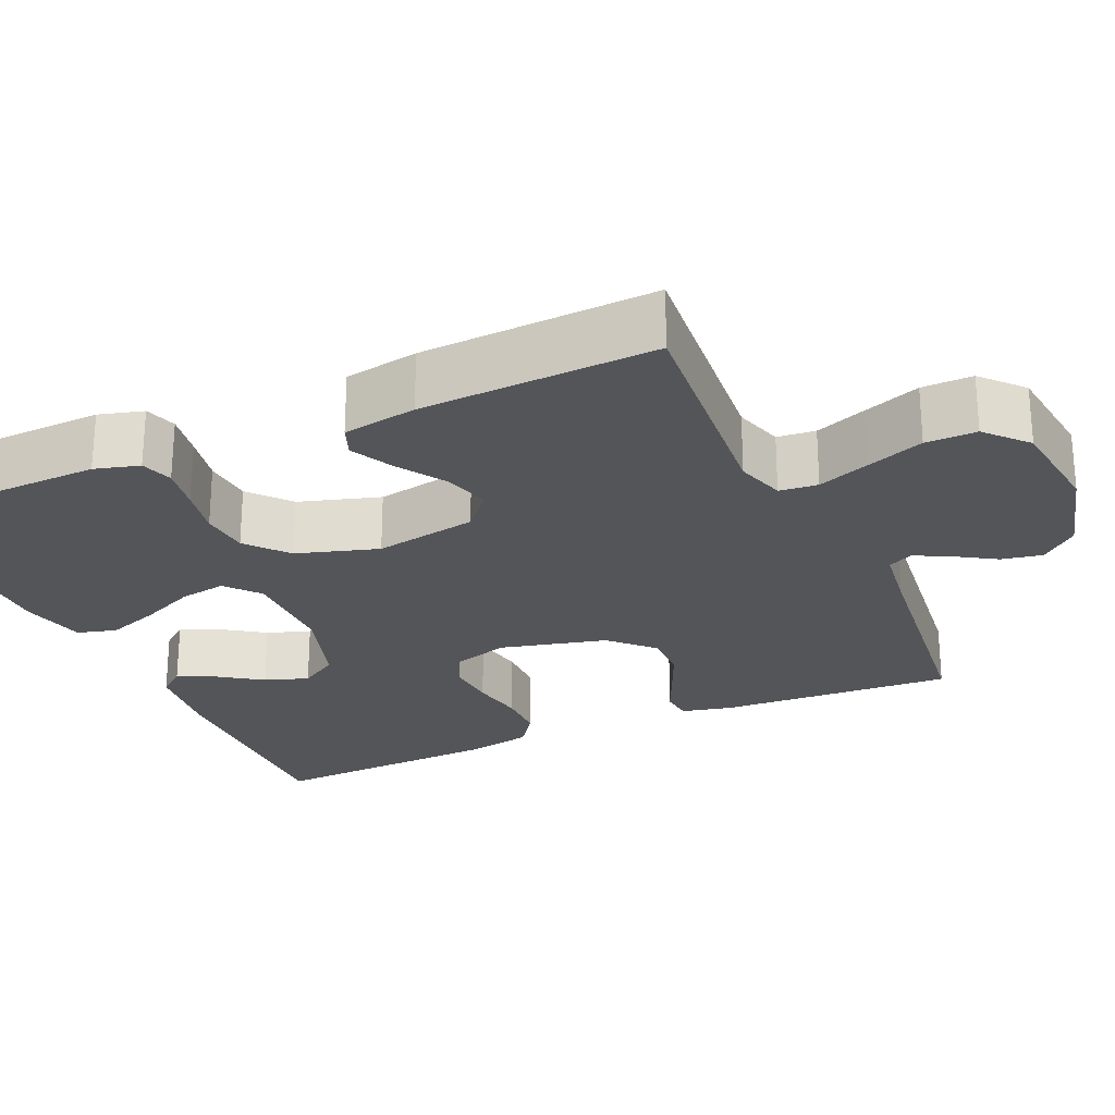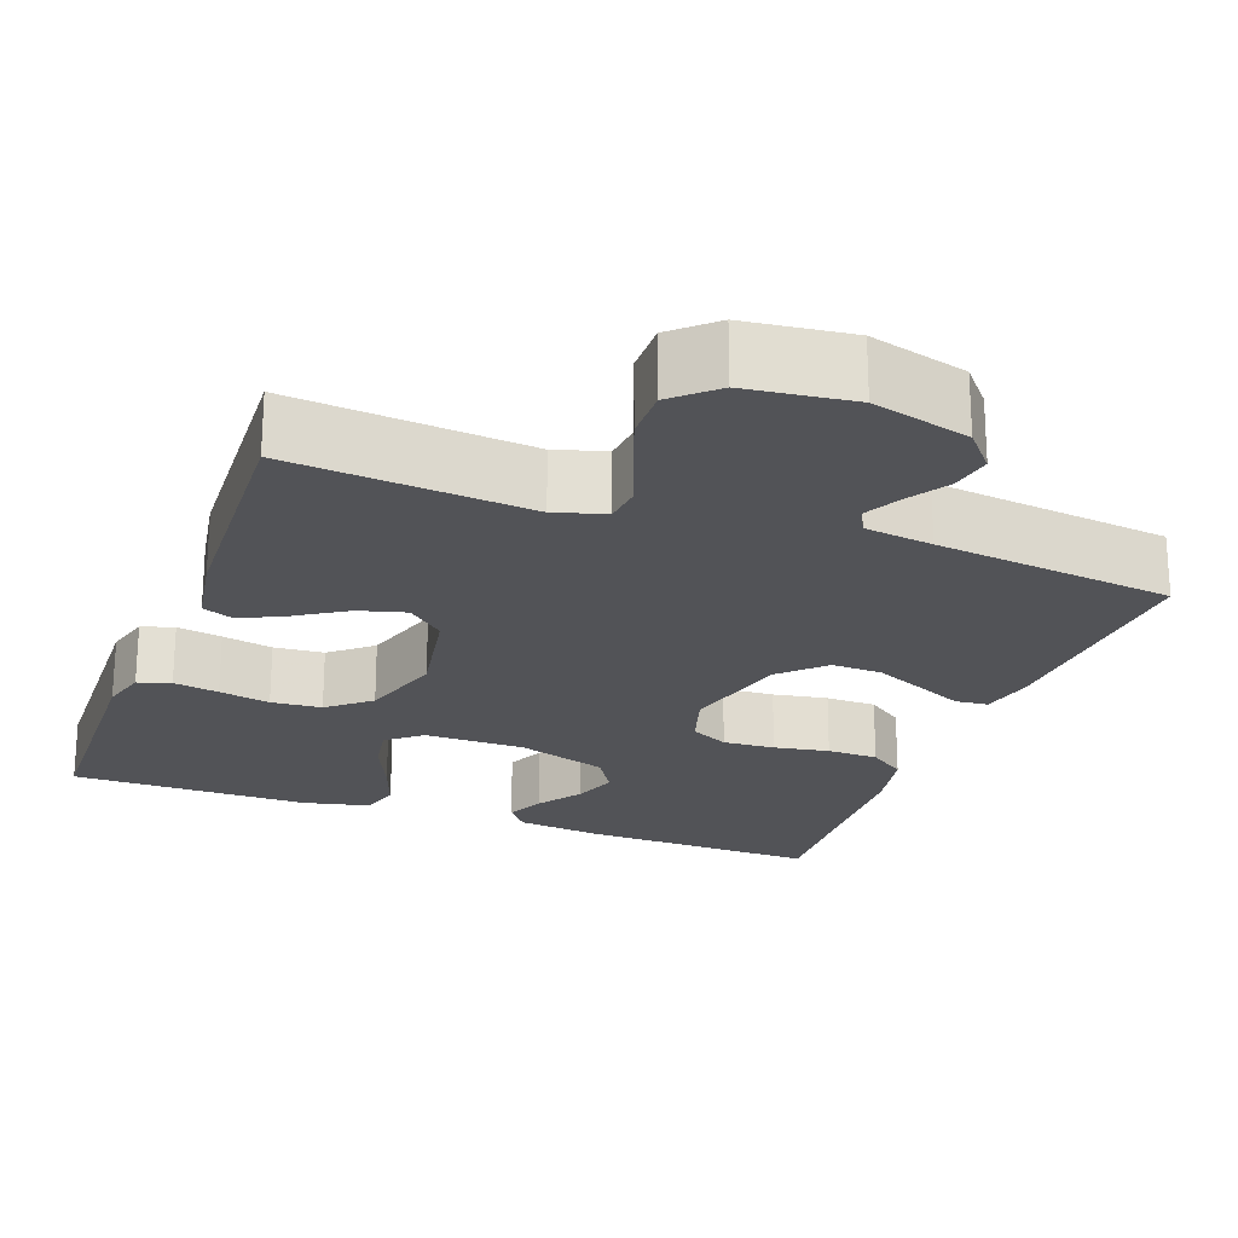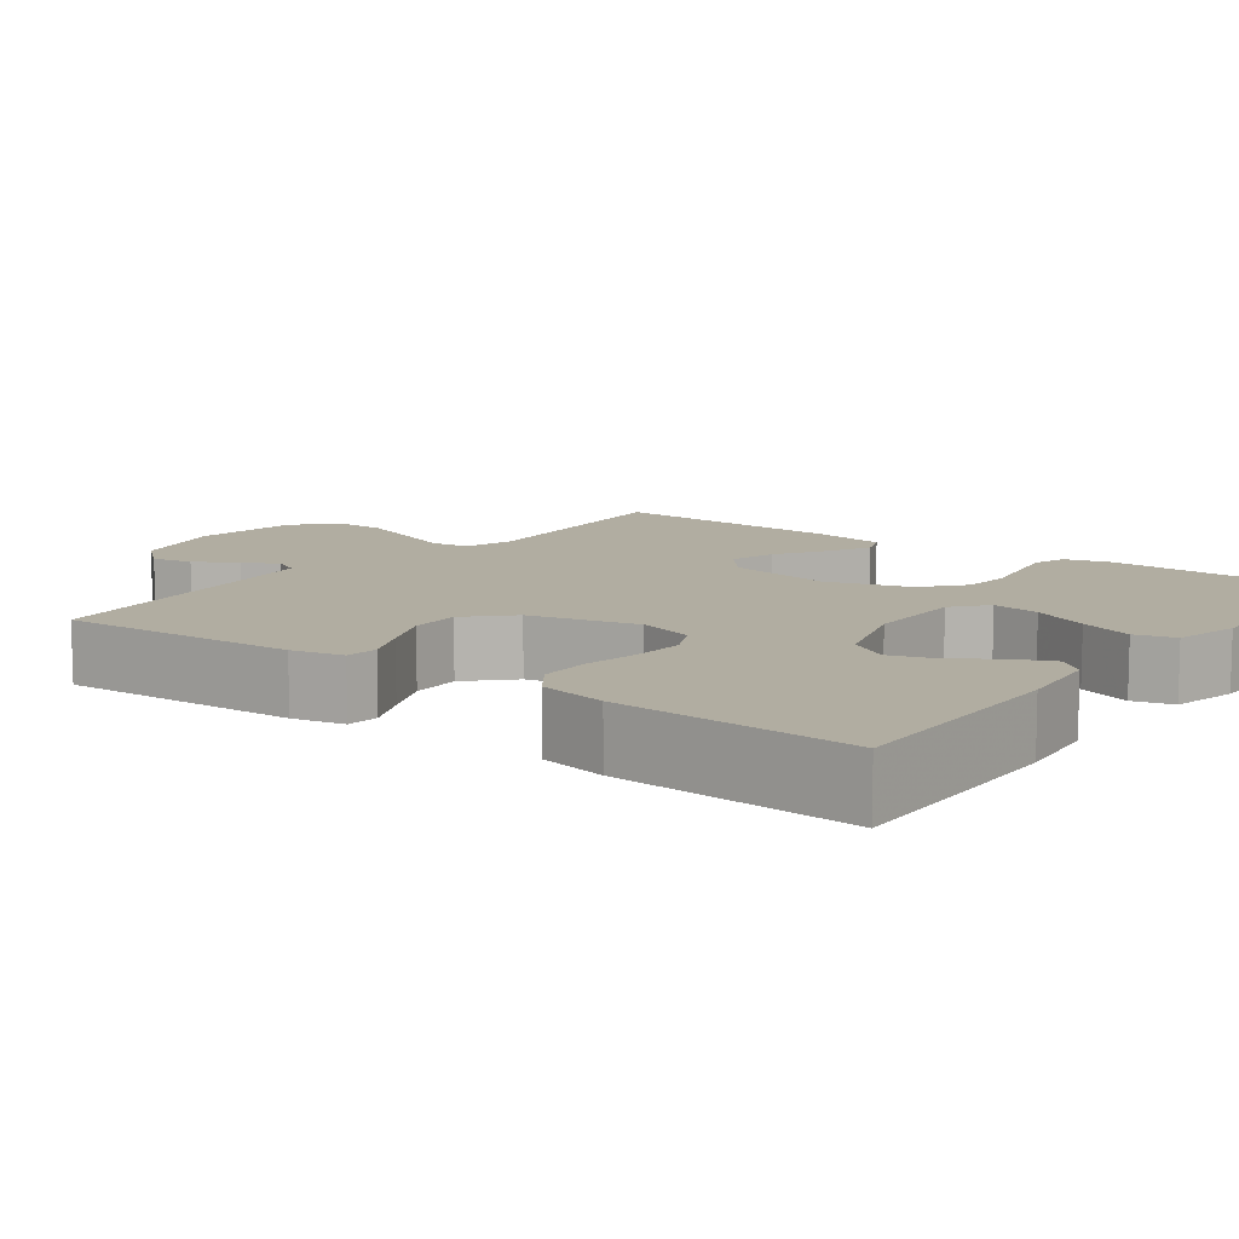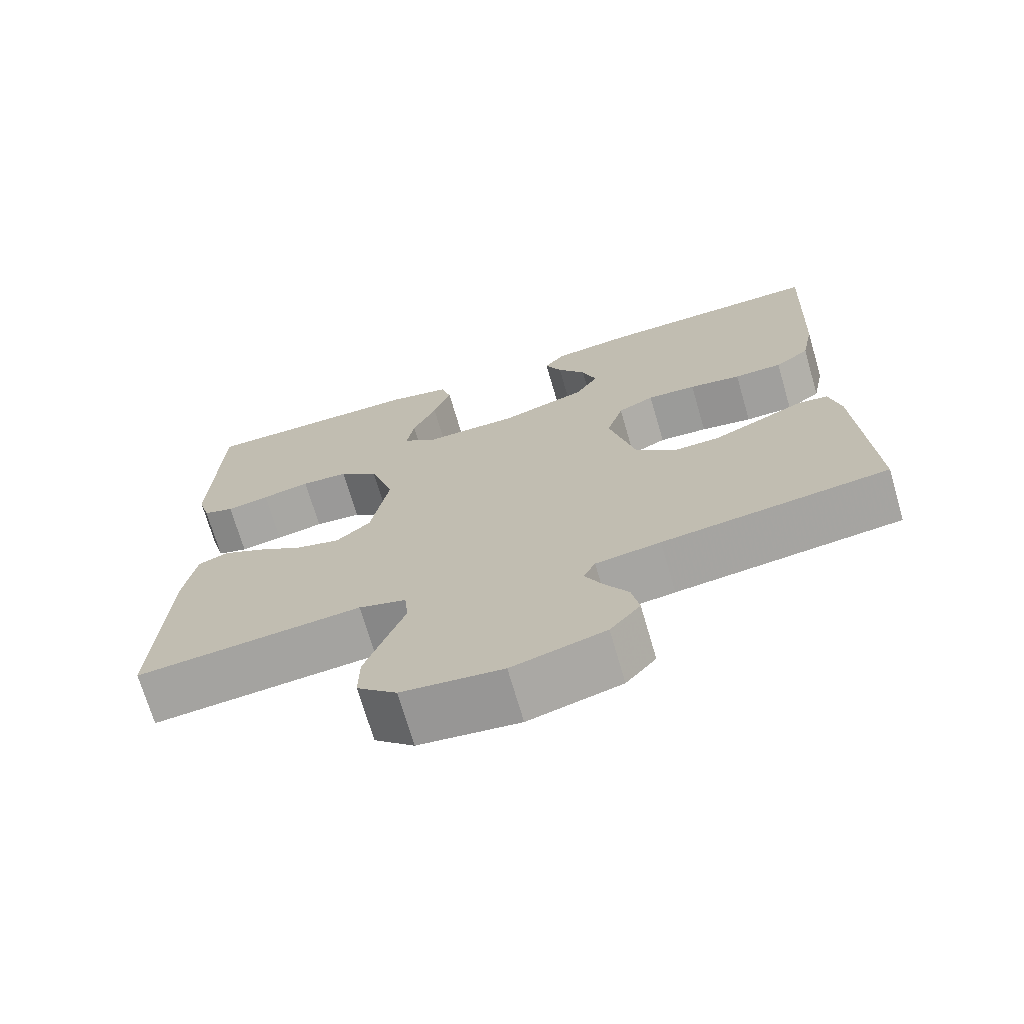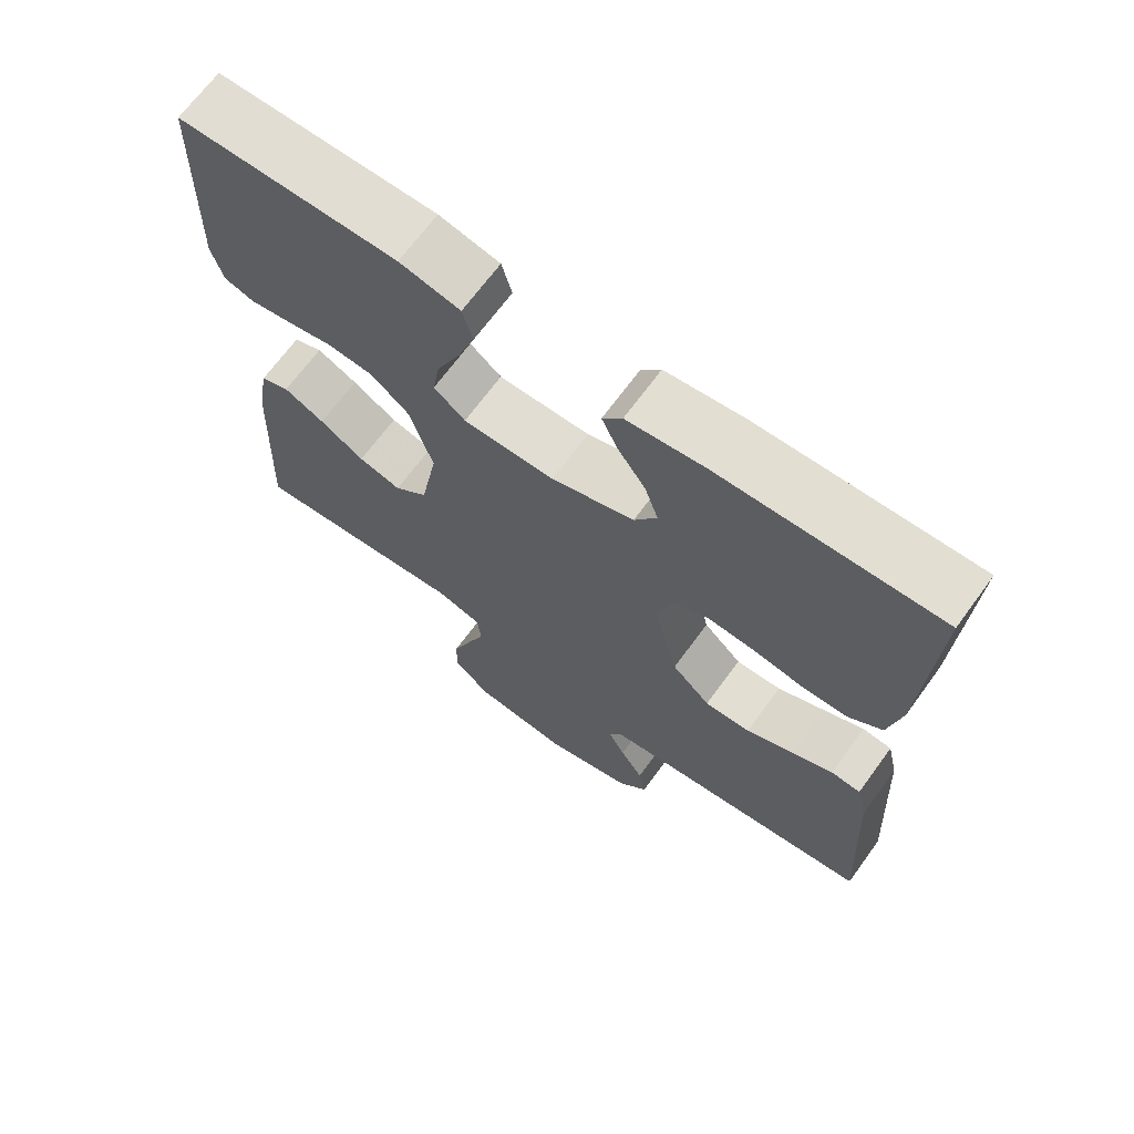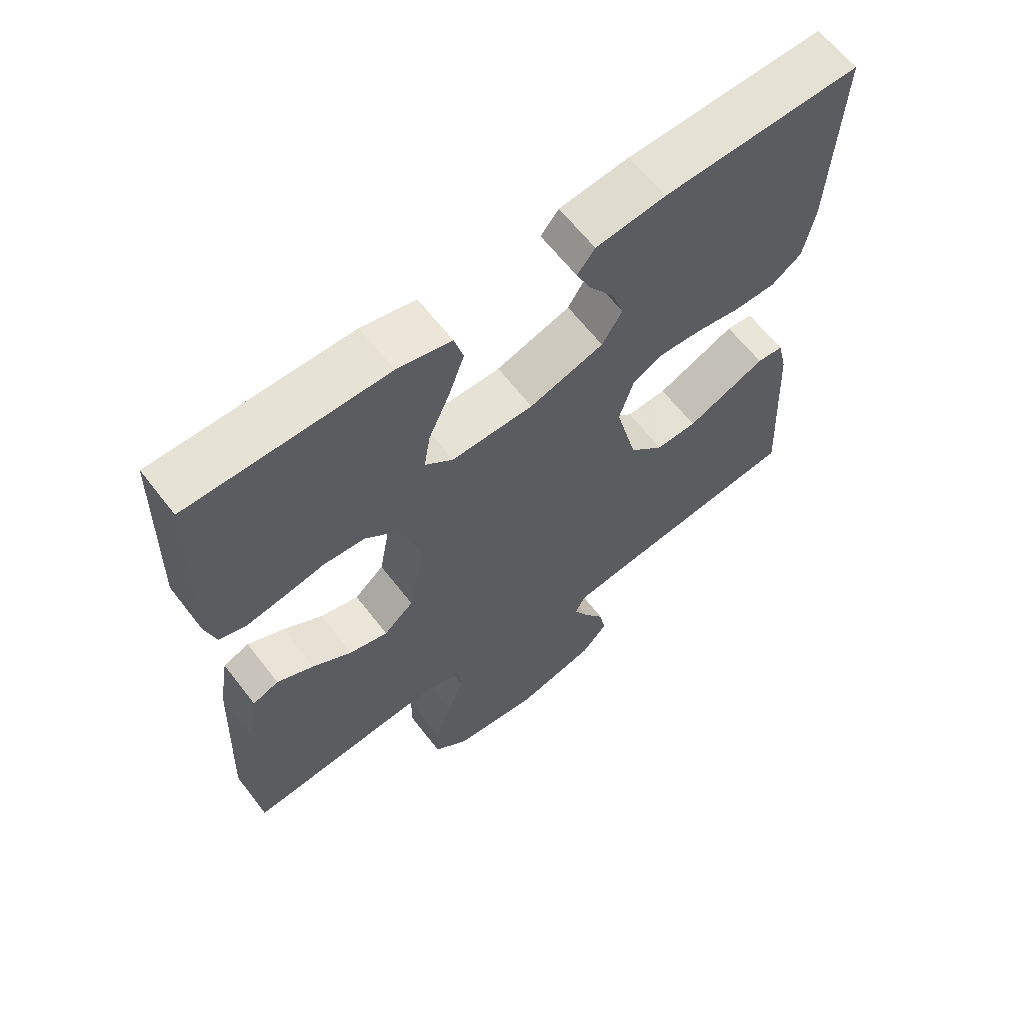
<metadata>
{"format":"obj","ext":"obj","renderer":"f3d","projection":"perspective","resolution":1024,"background":"white","views":[{"elev":-24.8,"azim":114.2,"up":"+Y"},{"elev":-22.3,"azim":159.7,"up":"+Y"},{"elev":10.4,"azim":-52.8,"up":"+Y"},{"elev":-71.1,"azim":-163.7,"up":"+Z"},{"elev":68.3,"azim":-143.9,"up":"+Z"},{"elev":63.4,"azim":142.3,"up":"+Z"}]}
</metadata>
<code>
v 0.5 0.07 -0.5
v 0.2 0.07 -0.473
v 0.137 0.07 -0.492
v 0.132 0.07 -0.541
v 0.157 0.07 -0.607
v 0.184 0.07 -0.68
v 0.185 0.07 -0.745
v 0.133 0.07 -0.792
v 0 0.07 -0.808
v -0.123 0.07 -0.775
v -0.163 0.07 -0.728
v -0.153 0.07 -0.676
v -0.121 0.07 -0.625
v -0.098 0.07 -0.58
v -0.114 0.07 -0.548
v -0.2 0.07 -0.536
v -0.5 0.07 -0.5
v -0.483 0.07 -0.2
v -0.468 0.07 -0.135
v -0.427 0.07 -0.131
v -0.37 0.07 -0.157
v -0.305 0.07 -0.186
v -0.242 0.07 -0.188
v -0.189 0.07 -0.136
v -0.155 0.07 0
v -0.177 0.07 0.072
v -0.225 0.07 0.096
v -0.29 0.07 0.092
v -0.359 0.07 0.08
v -0.423 0.07 0.081
v -0.469 0.07 0.114
v -0.486 0.07 0.2
v -0.5 0.07 0.5
v -0.2 0.07 0.492
v -0.093 0.07 0.479
v -0.066 0.07 0.445
v -0.088 0.07 0.397
v -0.126 0.07 0.342
v -0.145 0.07 0.286
v -0.114 0.07 0.236
v 0 0.07 0.199
v 0.126 0.07 0.198
v 0.169 0.07 0.234
v 0.159 0.07 0.294
v 0.127 0.07 0.365
v 0.103 0.07 0.432
v 0.117 0.07 0.482
v 0.2 0.07 0.501
v 0.5 0.07 0.5
v 0.509 0.07 0.2
v 0.493 0.07 0.143
v 0.452 0.07 0.13
v 0.395 0.07 0.14
v 0.331 0.07 0.153
v 0.268 0.07 0.148
v 0.216 0.07 0.104
v 0.184 0.07 0
v 0.208 0.07 -0.132
v 0.254 0.07 -0.172
v 0.313 0.07 -0.156
v 0.374 0.07 -0.117
v 0.43 0.07 -0.089
v 0.47 0.07 -0.105
v 0.486 0.07 -0.2
v 0.5 0 -0.5
v 0.2 0 -0.473
v 0.137 0 -0.492
v 0.132 0 -0.541
v 0.157 0 -0.607
v 0.184 0 -0.68
v 0.185 0 -0.745
v 0.133 0 -0.792
v 0 0 -0.808
v -0.123 0 -0.775
v -0.163 0 -0.728
v -0.153 0 -0.676
v -0.121 0 -0.625
v -0.098 0 -0.58
v -0.114 0 -0.548
v -0.2 0 -0.536
v -0.5 0 -0.5
v -0.483 0 -0.2
v -0.468 0 -0.135
v -0.427 0 -0.131
v -0.37 0 -0.157
v -0.305 0 -0.186
v -0.242 0 -0.188
v -0.189 0 -0.136
v -0.155 0 0
v -0.177 0 0.072
v -0.225 0 0.096
v -0.29 0 0.092
v -0.359 0 0.08
v -0.423 0 0.081
v -0.469 0 0.114
v -0.486 0 0.2
v -0.5 0 0.5
v -0.2 0 0.492
v -0.093 0 0.479
v -0.066 0 0.445
v -0.088 0 0.397
v -0.126 0 0.342
v -0.145 0 0.286
v -0.114 0 0.236
v 0 0 0.199
v 0.126 0 0.198
v 0.169 0 0.234
v 0.159 0 0.294
v 0.127 0 0.365
v 0.103 0 0.432
v 0.117 0 0.482
v 0.2 0 0.501
v 0.5 0 0.5
v 0.509 0 0.2
v 0.493 0 0.143
v 0.452 0 0.13
v 0.395 0 0.14
v 0.331 0 0.153
v 0.268 0 0.148
v 0.216 0 0.104
v 0.184 0 0
v 0.208 0 -0.132
v 0.254 0 -0.172
v 0.313 0 -0.156
v 0.374 0 -0.117
v 0.43 0 -0.089
v 0.47 0 -0.105
v 0.486 0 -0.2
f 64 1 2
f 63 64 2
f 62 63 2
f 61 62 2
f 60 61 2
f 59 60 2 3
f 58 59 3
f 57 58 3
f 52 53 54
f 51 52 54
f 50 51 54
f 49 50 54
f 48 49 54
f 47 48 54
f 46 47 54
f 45 46 54
f 44 45 54
f 43 44 54 55
f 42 43 55 56
f 36 37 38
f 35 36 38
f 34 35 38
f 33 34 38
f 32 33 38
f 31 32 38
f 30 31 38
f 29 30 38
f 28 29 38 39
f 27 28 39 40
f 19 20 21
f 18 19 21
f 17 18 21
f 16 17 21
f 15 16 21 22
f 11 12 13
f 10 11 13
f 9 10 13
f 8 9 13
f 7 8 13
f 6 7 13
f 5 6 13
f 4 5 13
f 4 13 14
f 4 14 15
f 3 4 15
f 57 3 15
f 56 57 15
f 42 56 15
f 41 42 15
f 26 27 40 41
f 25 26 41
f 24 25 41 15
f 15 22 23
f 15 23 24
f 66 65 128
f 66 128 127
f 66 127 126
f 66 126 125
f 66 125 124
f 67 66 124 123
f 67 123 122
f 67 122 121
f 118 117 116
f 118 116 115
f 118 115 114
f 118 114 113
f 118 113 112
f 118 112 111
f 118 111 110
f 118 110 109
f 118 109 108
f 119 118 108 107
f 120 119 107 106
f 102 101 100
f 102 100 99
f 102 99 98
f 102 98 97
f 102 97 96
f 102 96 95
f 102 95 94
f 102 94 93
f 103 102 93 92
f 104 103 92 91
f 85 84 83
f 85 83 82
f 85 82 81
f 85 81 80
f 86 85 80 79
f 77 76 75
f 77 75 74
f 77 74 73
f 77 73 72
f 77 72 71
f 77 71 70
f 77 70 69
f 77 69 68
f 78 77 68
f 79 78 68
f 79 68 67
f 79 67 121
f 79 121 120
f 79 120 106
f 79 106 105
f 105 104 91 90
f 105 90 89
f 79 105 89 88
f 87 86 79
f 88 87 79
f 1 65 66 2
f 2 66 67 3
f 3 67 68 4
f 4 68 69 5
f 5 69 70 6
f 6 70 71 7
f 7 71 72 8
f 8 72 73 9
f 9 73 74 10
f 10 74 75 11
f 11 75 76 12
f 12 76 77 13
f 13 77 78 14
f 14 78 79 15
f 15 79 80 16
f 16 80 81 17
f 17 81 82 18
f 18 82 83 19
f 19 83 84 20
f 20 84 85 21
f 21 85 86 22
f 22 86 87 23
f 23 87 88 24
f 24 88 89 25
f 25 89 90 26
f 26 90 91 27
f 27 91 92 28
f 28 92 93 29
f 29 93 94 30
f 30 94 95 31
f 31 95 96 32
f 32 96 97 33
f 33 97 98 34
f 34 98 99 35
f 35 99 100 36
f 36 100 101 37
f 37 101 102 38
f 38 102 103 39
f 39 103 104 40
f 40 104 105 41
f 41 105 106 42
f 42 106 107 43
f 43 107 108 44
f 44 108 109 45
f 45 109 110 46
f 46 110 111 47
f 47 111 112 48
f 48 112 113 49
f 49 113 114 50
f 50 114 115 51
f 51 115 116 52
f 52 116 117 53
f 53 117 118 54
f 54 118 119 55
f 55 119 120 56
f 56 120 121 57
f 57 121 122 58
f 58 122 123 59
f 59 123 124 60
f 60 124 125 61
f 61 125 126 62
f 62 126 127 63
f 63 127 128 64
f 64 128 65 1

</code>
